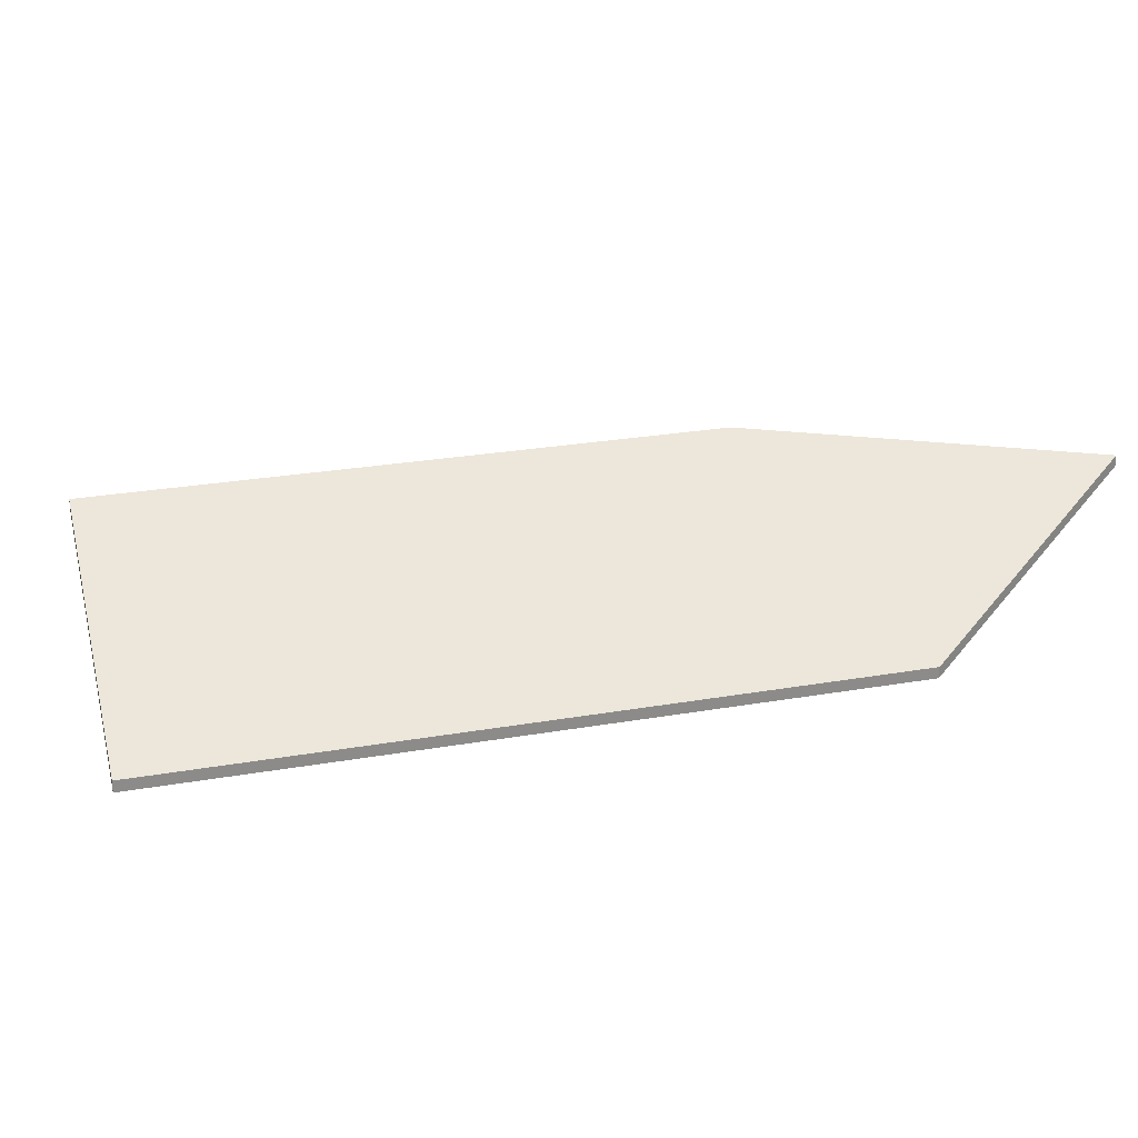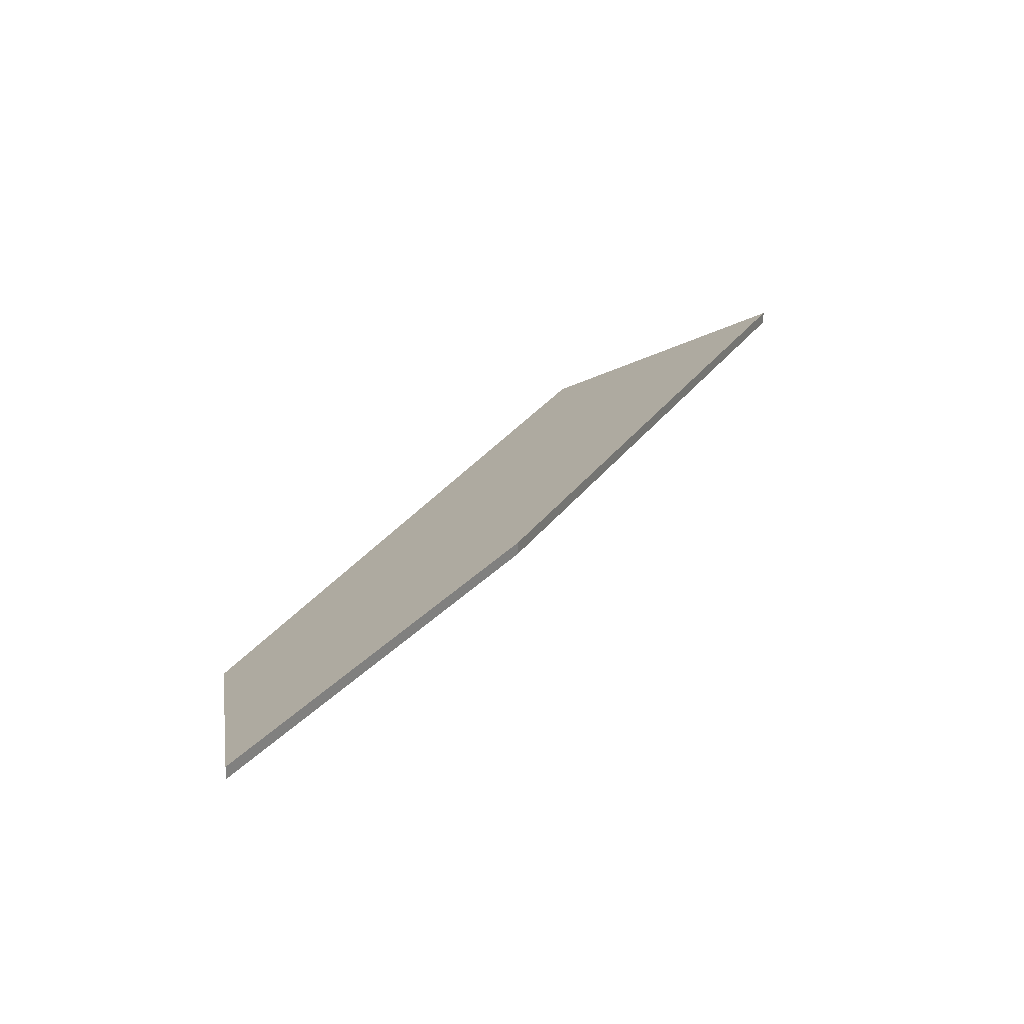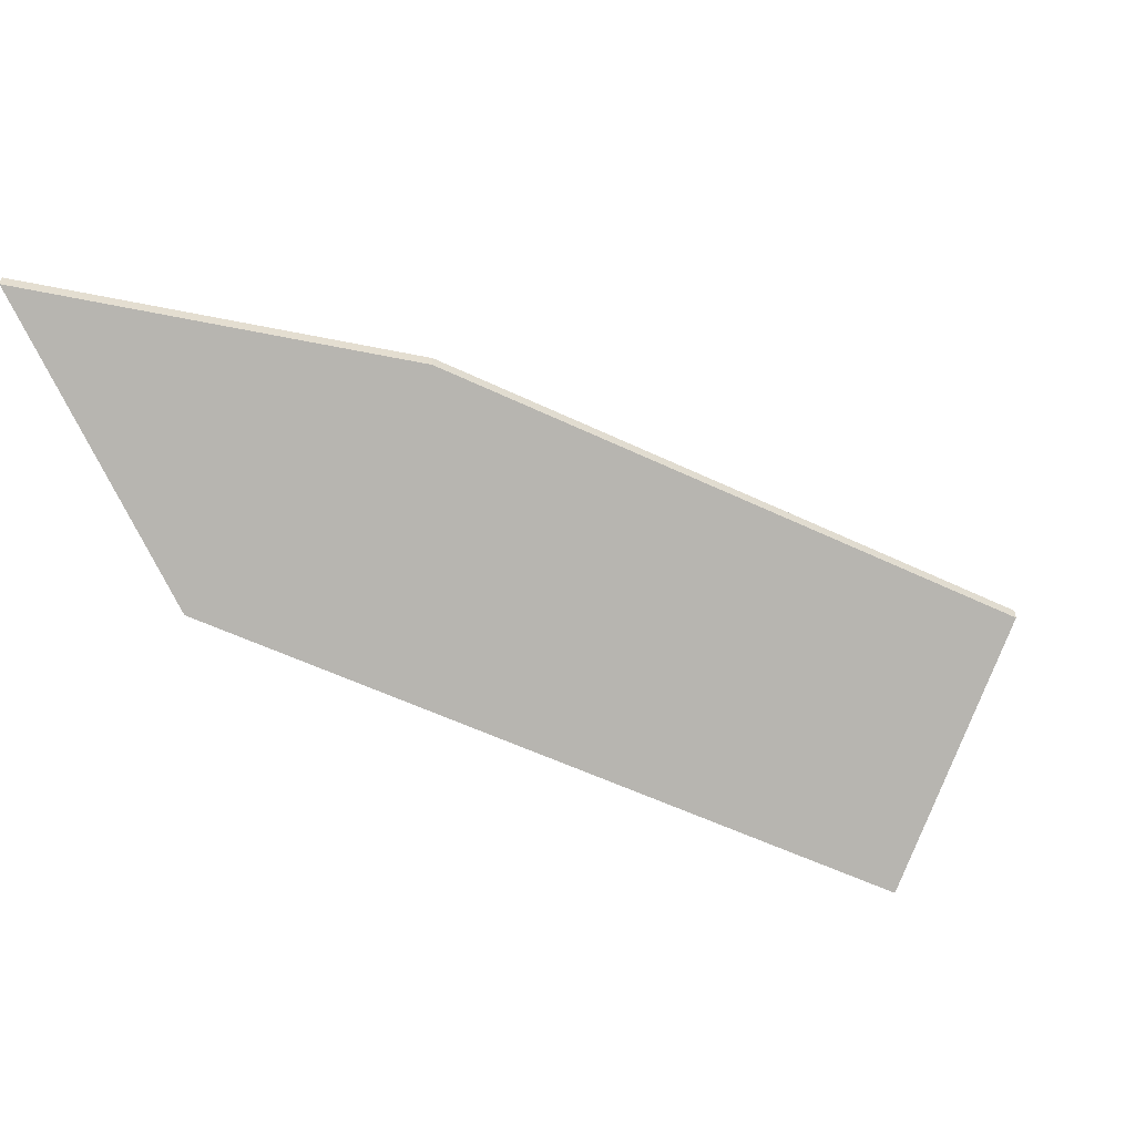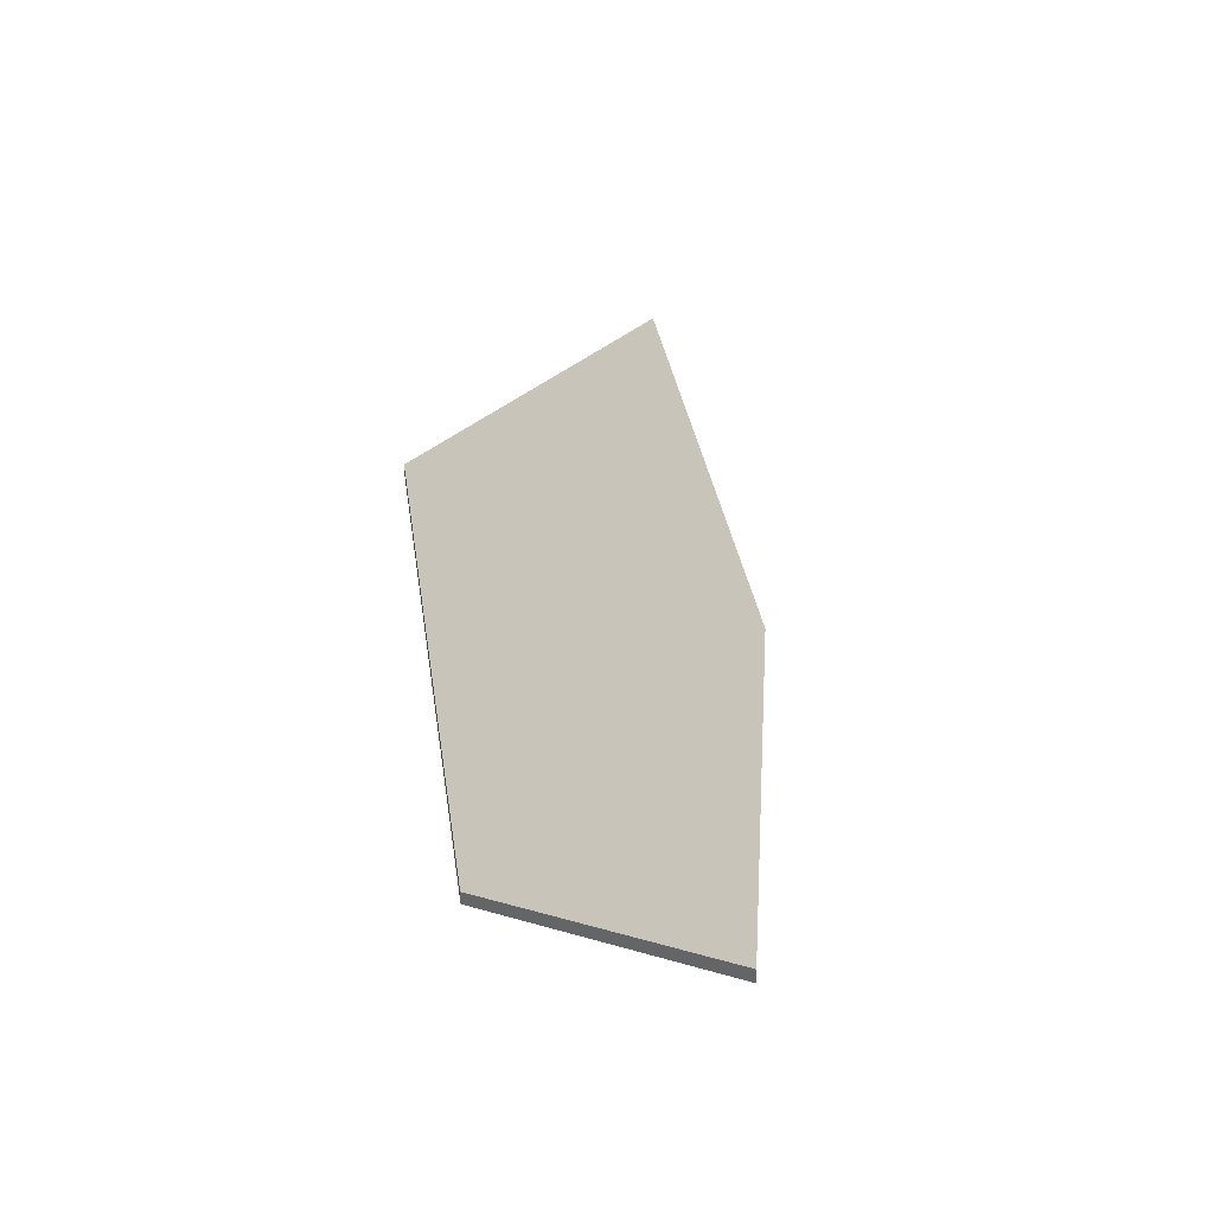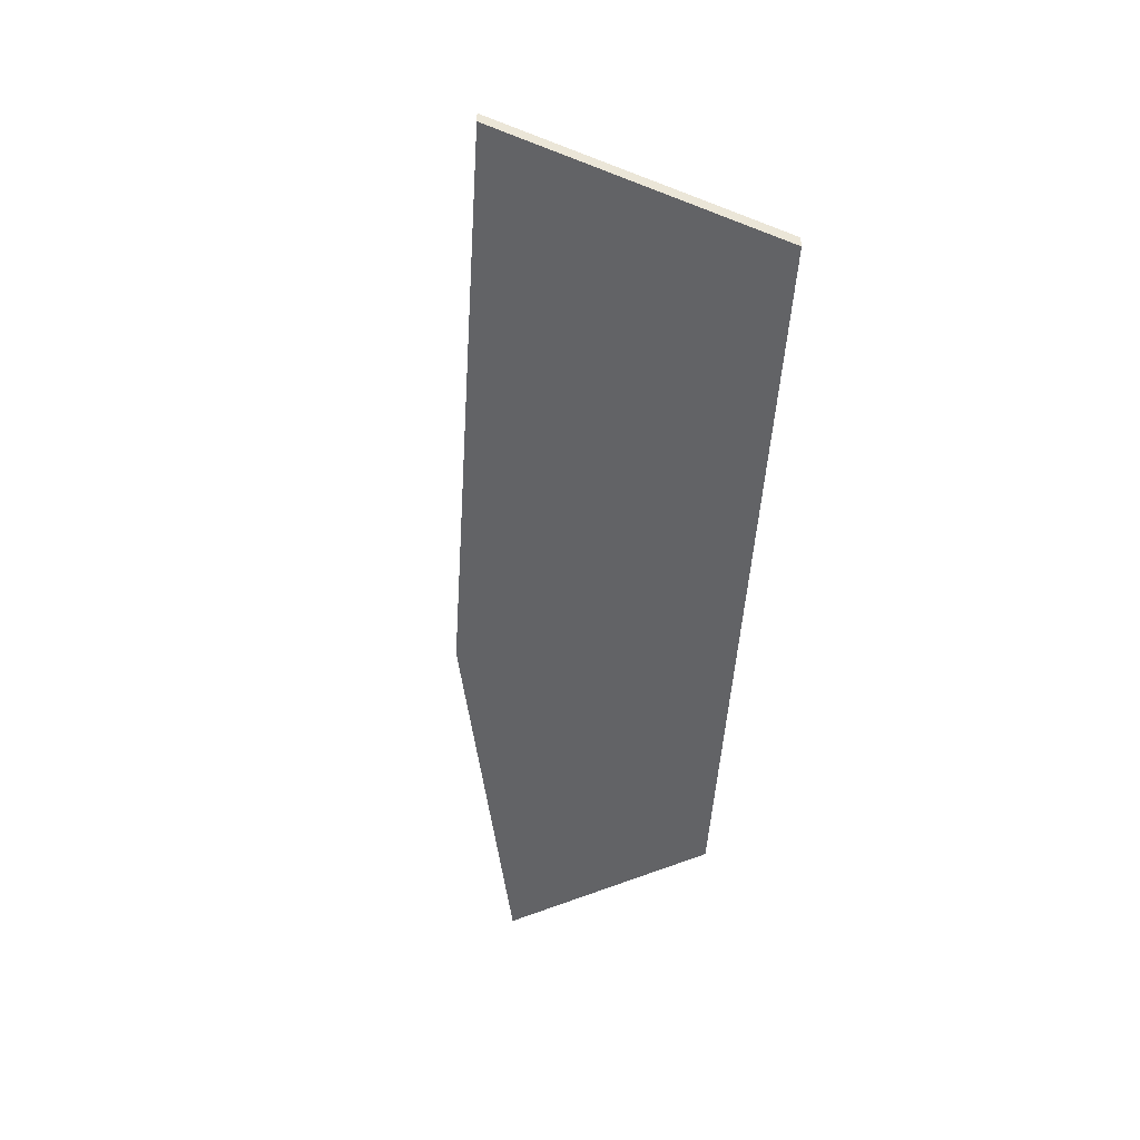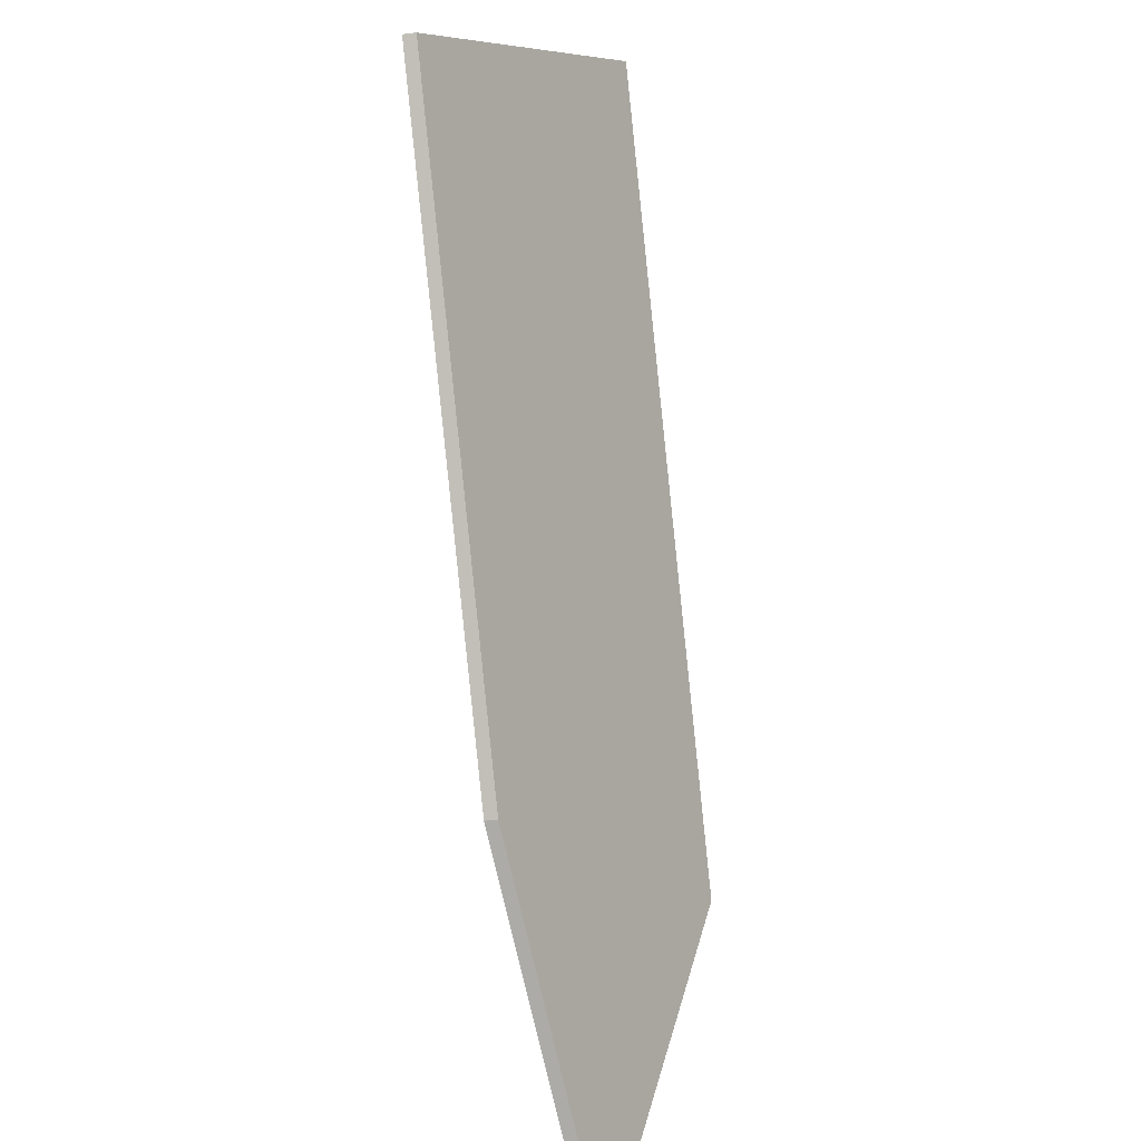
<metadata>
{"format":"obj","ext":"obj","renderer":"f3d","projection":"perspective","resolution":1024,"background":"white","views":[{"elev":26.0,"azim":28.7,"up":"+Y"},{"elev":27.3,"azim":161.1,"up":"+Y"},{"elev":-54.2,"azim":-162.9,"up":"+Y"},{"elev":29.4,"azim":127.0,"up":"+Y"},{"elev":-45.4,"azim":-49.2,"up":"+Y"},{"elev":-44.2,"azim":-81.8,"up":"+Z"}]}
</metadata>
<code>
v 5.12 -0.116 -2.305
v 5.13 -0.09672 -2.362
v 5.098 -0.09246 -2.341
v 5.071 -0.0889 -2.323
v 4.988 -0.08887 -2.242
v 5.021 -0.116 -2.208
v 5.12 -0.1182 -2.305
v 5.021 -0.1182 -2.208
v 4.988 -0.09102 -2.242
v 5.071 -0.09105 -2.323
v 5.098 -0.09461 -2.341
v 5.13 -0.09887 -2.362
v 5.021 -0.1182 -2.208
v 5.12 -0.1182 -2.305
v 5.12 -0.116 -2.305
v 5.021 -0.116 -2.208
v 4.988 -0.09102 -2.242
v 5.021 -0.1182 -2.208
v 5.021 -0.116 -2.208
v 4.988 -0.08887 -2.242
v 5.13 -0.09887 -2.362
v 5.098 -0.09461 -2.341
v 5.098 -0.09246 -2.341
v 5.13 -0.09672 -2.362
v 5.12 -0.1182 -2.305
v 5.13 -0.09887 -2.362
v 5.13 -0.09672 -2.362
v 5.12 -0.116 -2.305
f 1 2 3
f 1 3 4
f 1 4 5
f 1 5 6
f 7 8 9
f 7 9 10
f 7 10 11
f 7 11 12
f 13 14 15
f 13 15 16
f 17 18 19
f 17 19 20
f 10 9 5
f 10 5 4
f 11 10 4
f 11 4 3
f 21 22 23
f 21 23 24
f 25 26 27
f 25 27 28

</code>
